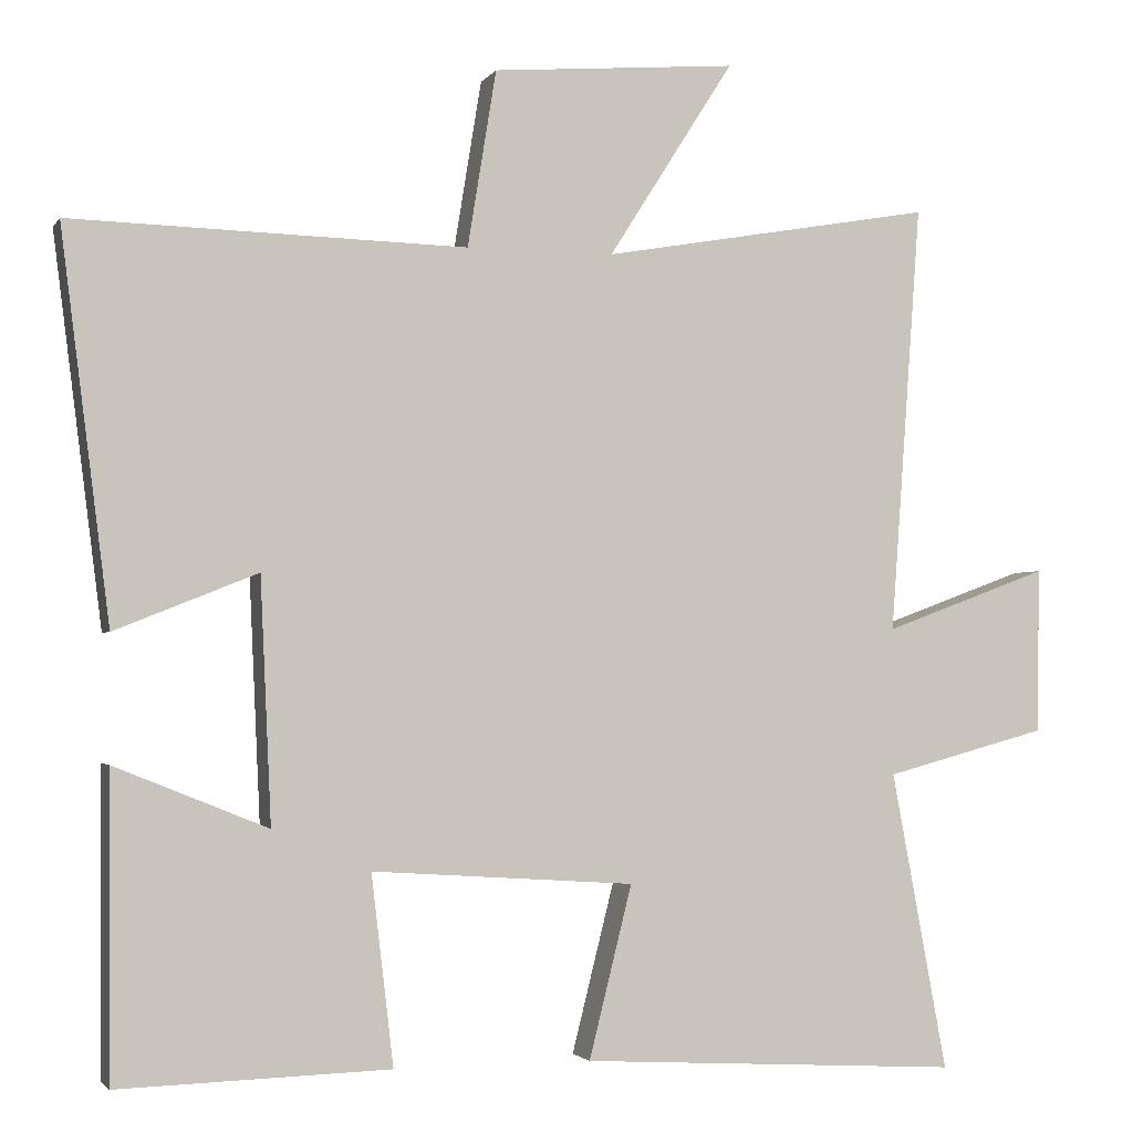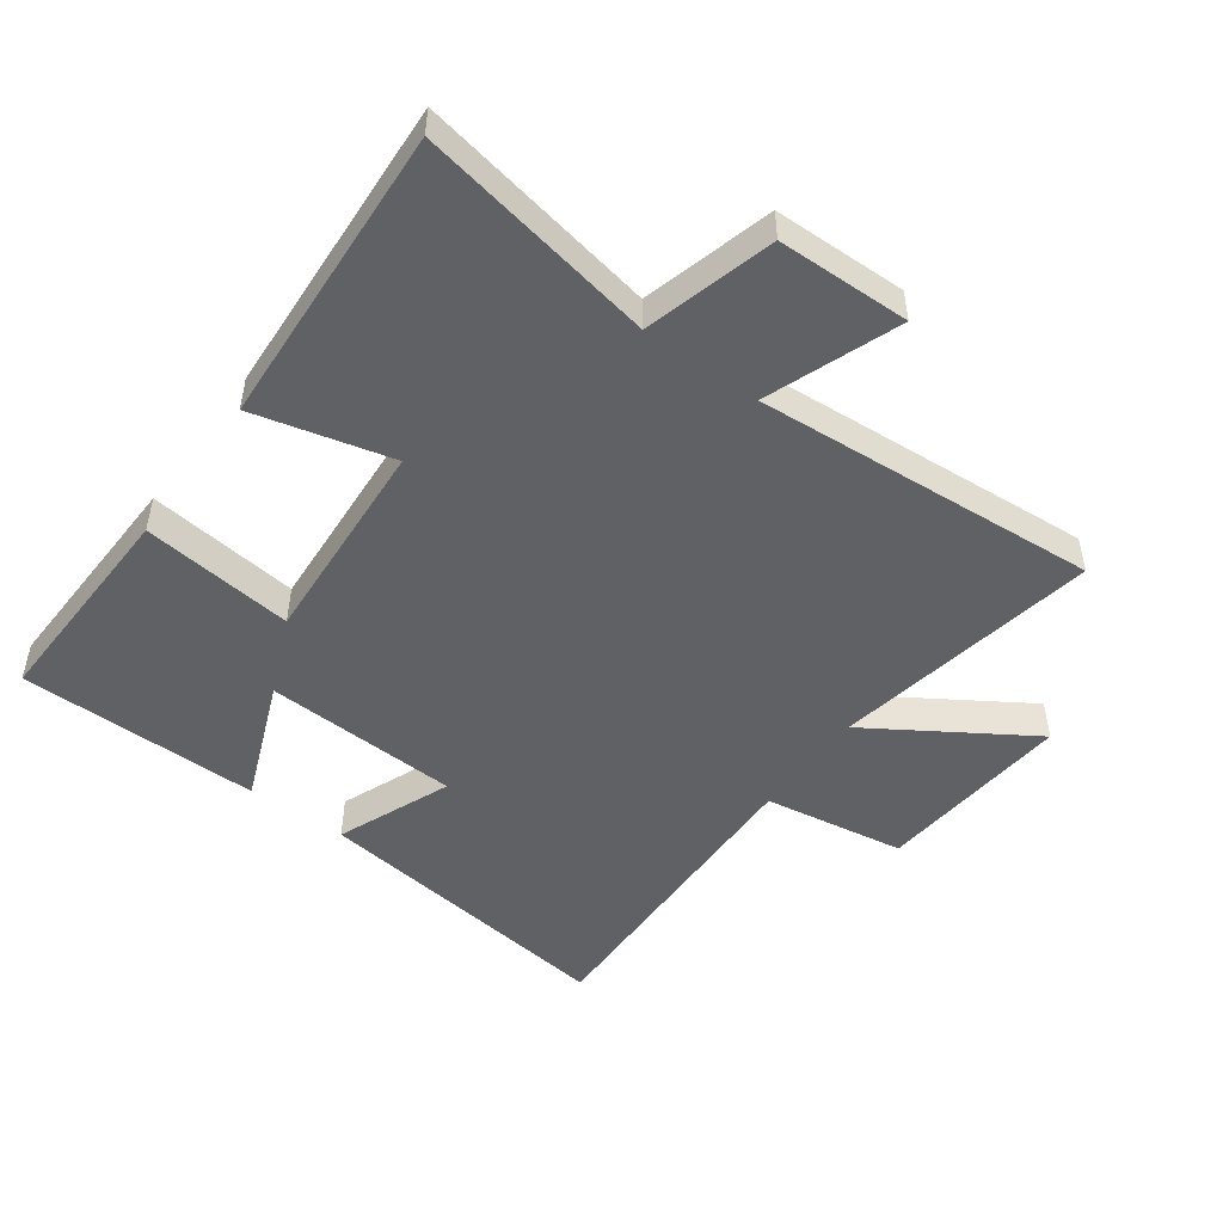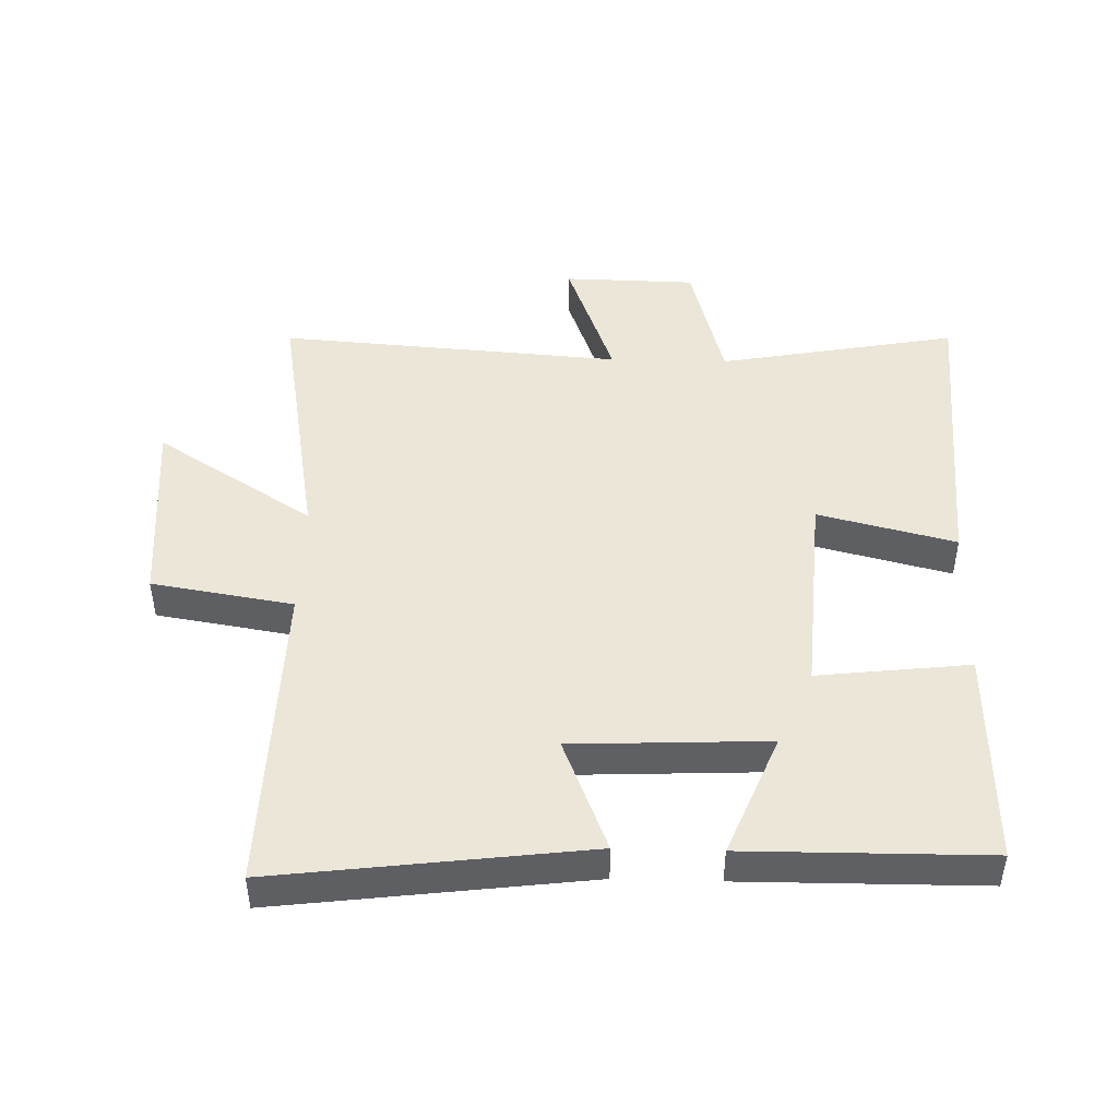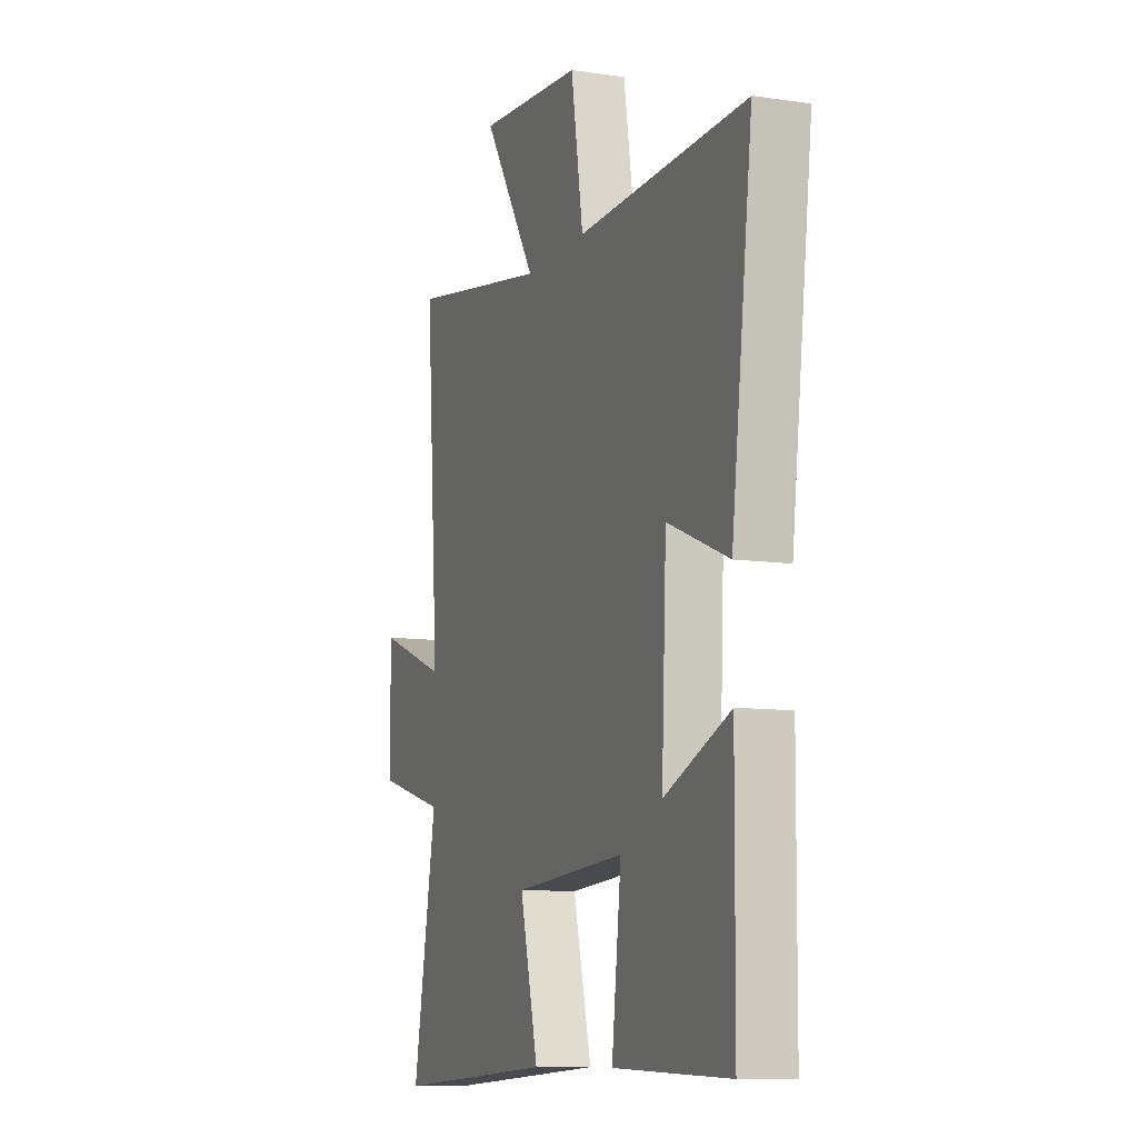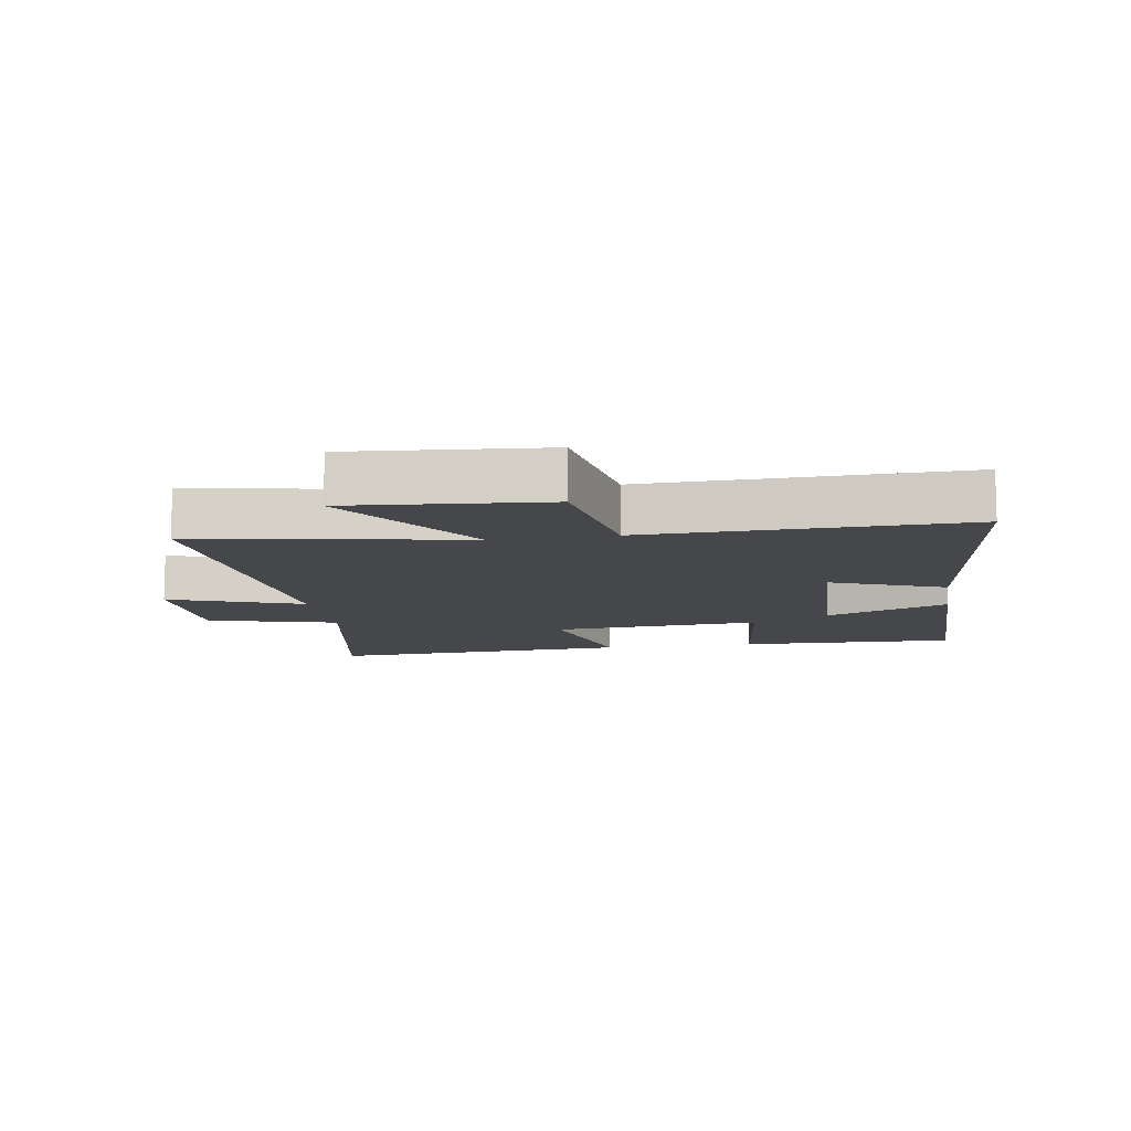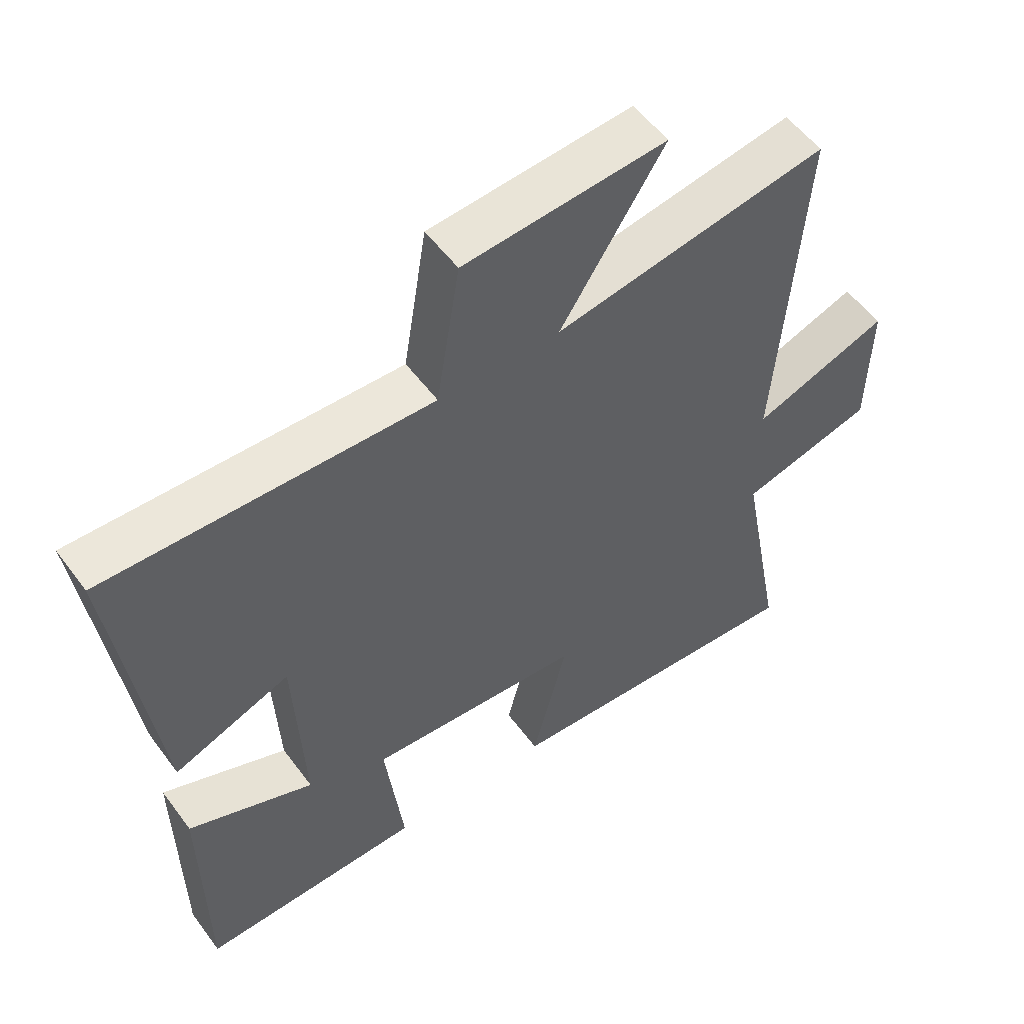
<metadata>
{"format":"obj","ext":"obj","renderer":"f3d","projection":"perspective","resolution":1024,"background":"white","views":[{"elev":-2.4,"azim":162.8,"up":"+Z"},{"elev":-49.3,"azim":-126.1,"up":"+Y"},{"elev":46.2,"azim":91.6,"up":"+Y"},{"elev":-9.9,"azim":69.2,"up":"+Z"},{"elev":-10.6,"azim":9.2,"up":"+Y"},{"elev":54.4,"azim":144.2,"up":"+Z"}]}
</metadata>
<code>
v -0.57 0.07 -0.527
v -0.5 0.07 -0.152
v -0.704 0.07 -0.097
v -0.708 0.07 0.111
v -0.5 0.07 0.034
v -0.539 0.07 0.574
v -0.121 0.07 0.5
v -0.279 0.07 0.748
v 0.029 0.07 0.722
v 0.065 0.07 0.5
v 0.562 0.07 0.512
v 0.5 0.07 0.025
v 0.321 0.07 0.097
v 0.307 0.07 -0.209
v 0.5 0.07 -0.131
v 0.497 0.07 -0.51
v 0.156 0.07 -0.5
v 0.184 0.07 -0.262
v -0.146 0.07 -0.284
v -0.092 0.07 -0.5
v -0.57 0 -0.527
v -0.5 0 -0.152
v -0.704 0 -0.097
v -0.708 0 0.111
v -0.5 0 0.034
v -0.539 0 0.574
v -0.121 0 0.5
v -0.279 0 0.748
v 0.029 0 0.722
v 0.065 0 0.5
v 0.562 0 0.512
v 0.5 0 0.025
v 0.321 0 0.097
v 0.307 0 -0.209
v 0.5 0 -0.131
v 0.497 0 -0.51
v 0.156 0 -0.5
v 0.184 0 -0.262
v -0.146 0 -0.284
v -0.092 0 -0.5
f 19 20 1 2
f 18 19 2
f 16 17 18
f 15 16 18
f 14 15 18
f 18 2 3
f 14 18 3
f 13 14 3
f 10 11 12 13
f 7 8 9 10
f 7 10 13
f 5 6 7 13
f 3 4 5
f 3 5 13
f 22 21 40 39
f 22 39 38
f 38 37 36
f 38 36 35
f 38 35 34
f 23 22 38
f 23 38 34
f 23 34 33
f 33 32 31 30
f 30 29 28 27
f 33 30 27
f 33 27 26 25
f 25 24 23
f 33 25 23
f 1 21 22 2
f 2 22 23 3
f 3 23 24 4
f 4 24 25 5
f 5 25 26 6
f 6 26 27 7
f 7 27 28 8
f 8 28 29 9
f 9 29 30 10
f 10 30 31 11
f 11 31 32 12
f 12 32 33 13
f 13 33 34 14
f 14 34 35 15
f 15 35 36 16
f 16 36 37 17
f 17 37 38 18
f 18 38 39 19
f 19 39 40 20
f 20 40 21 1

</code>
